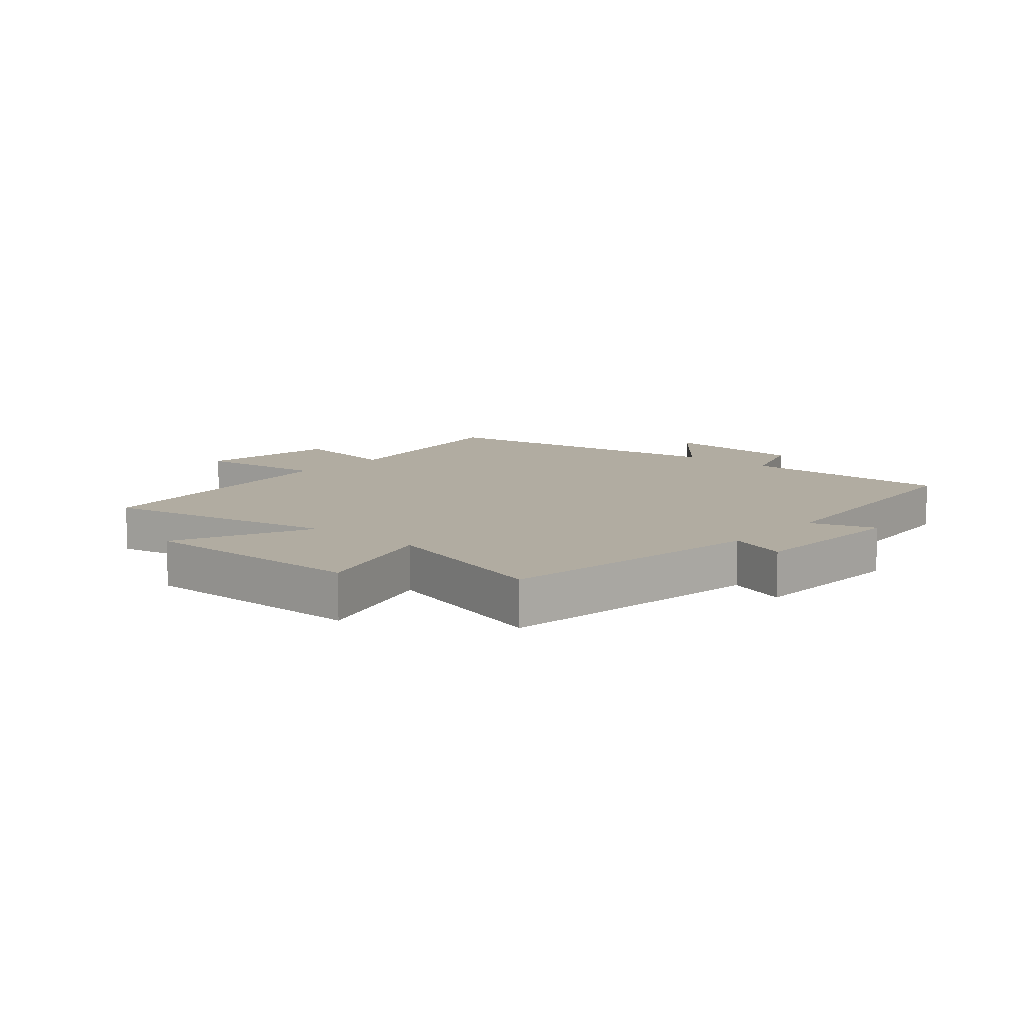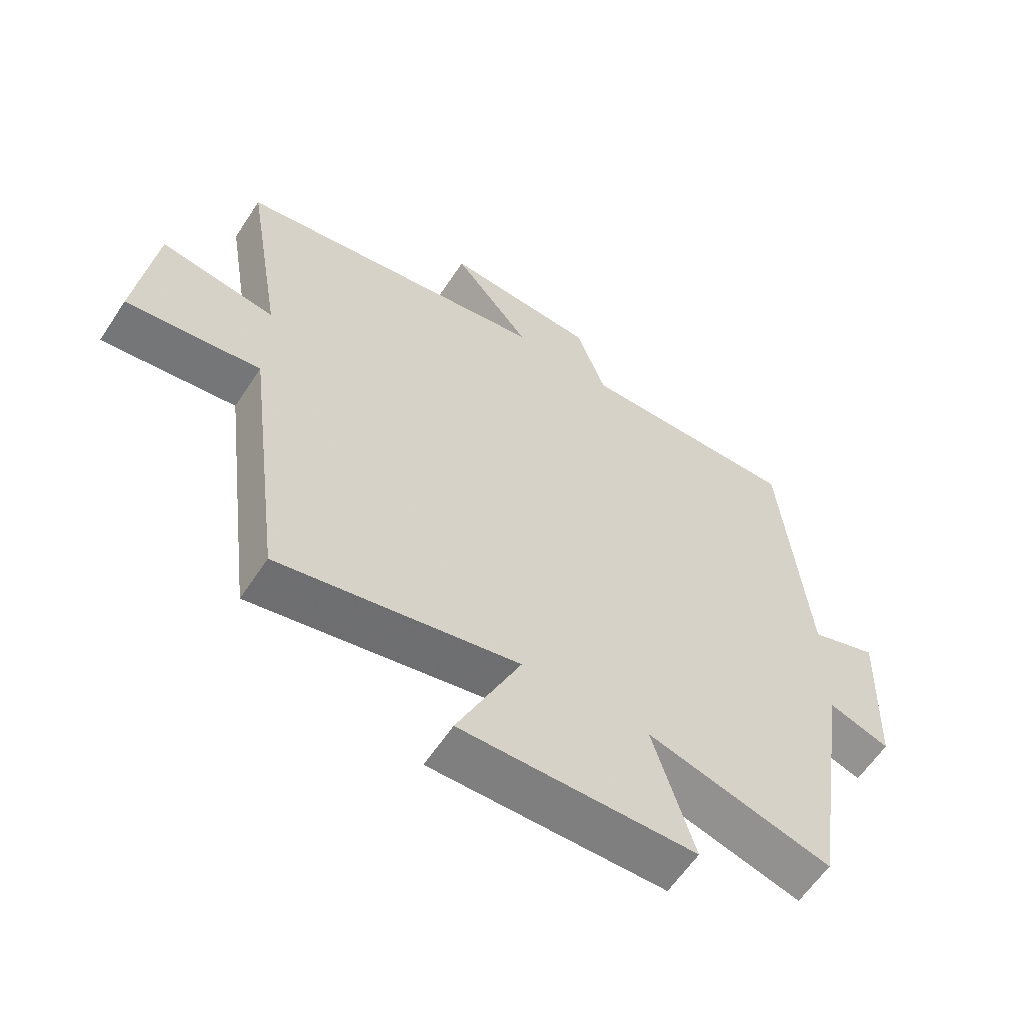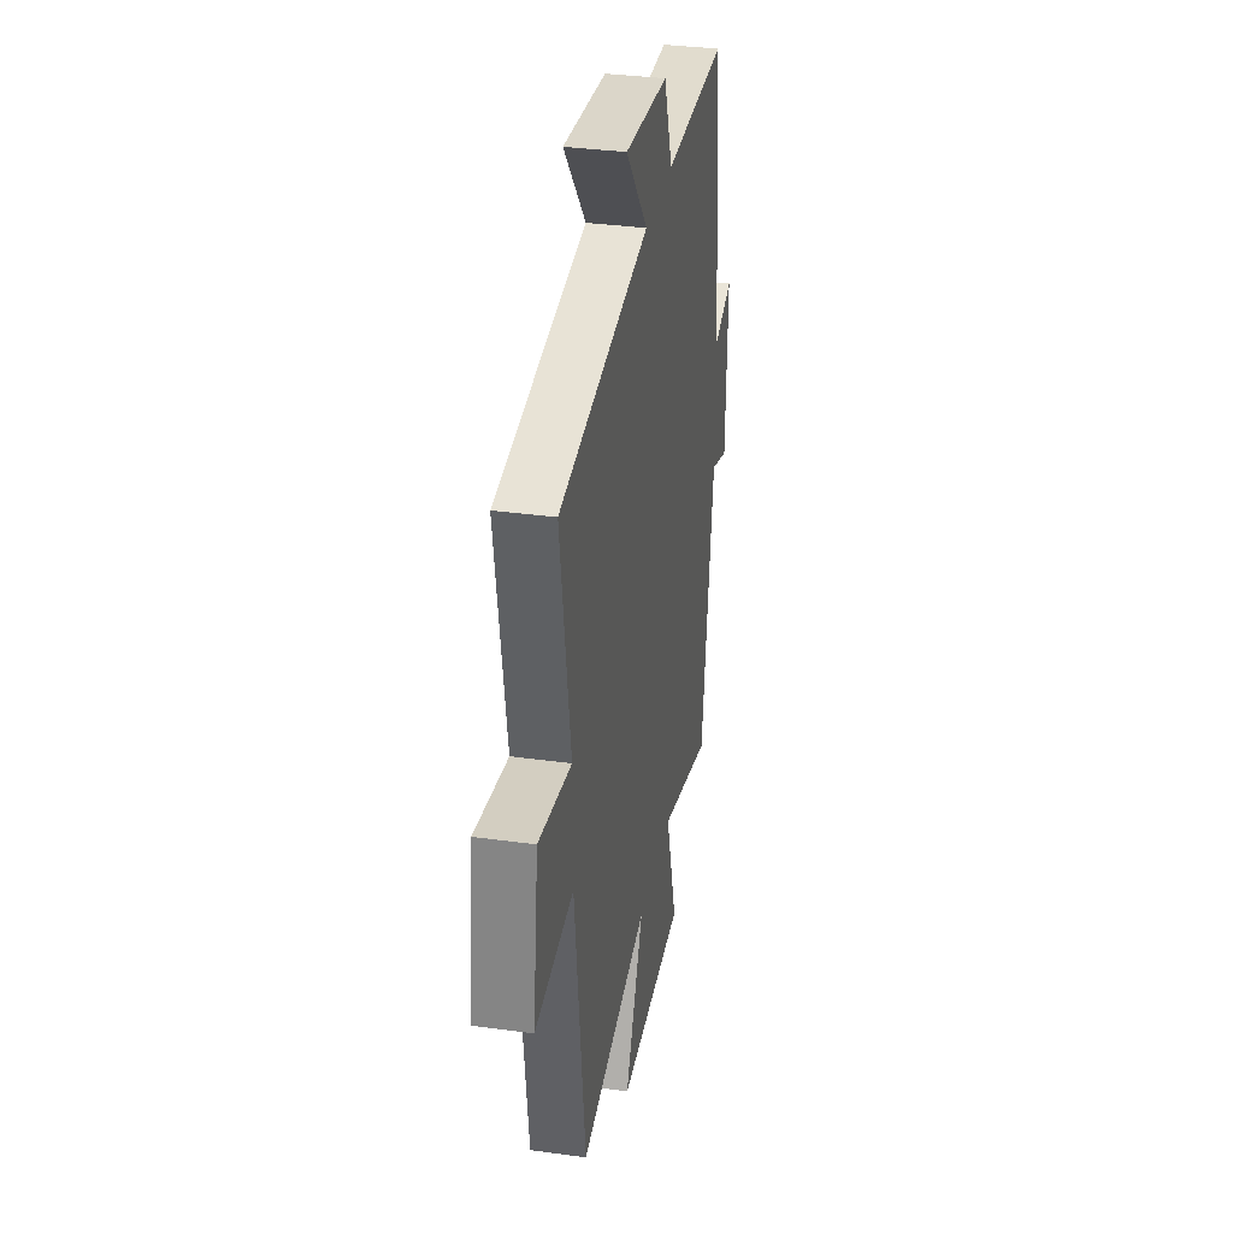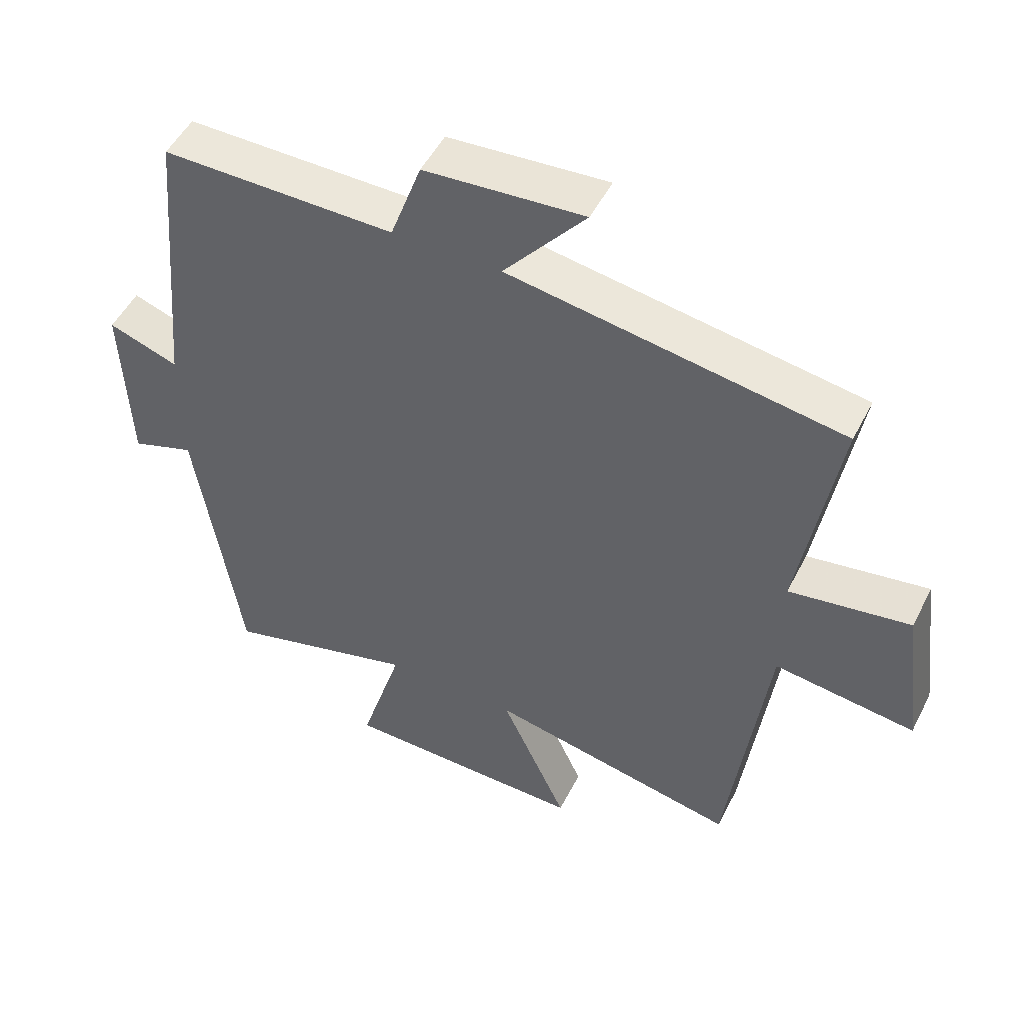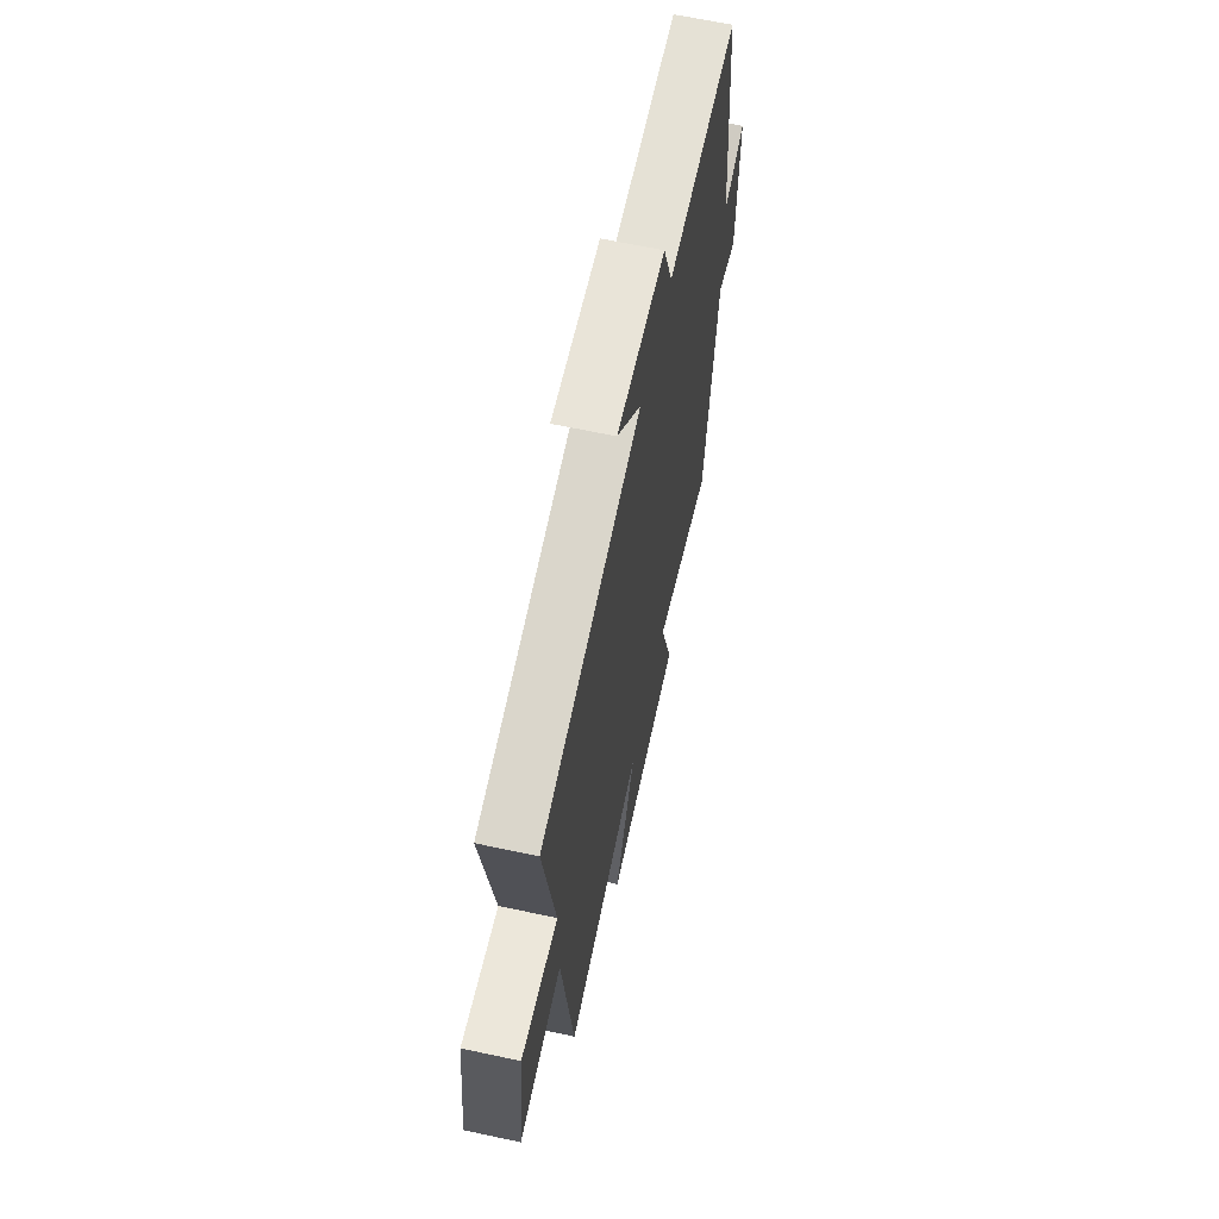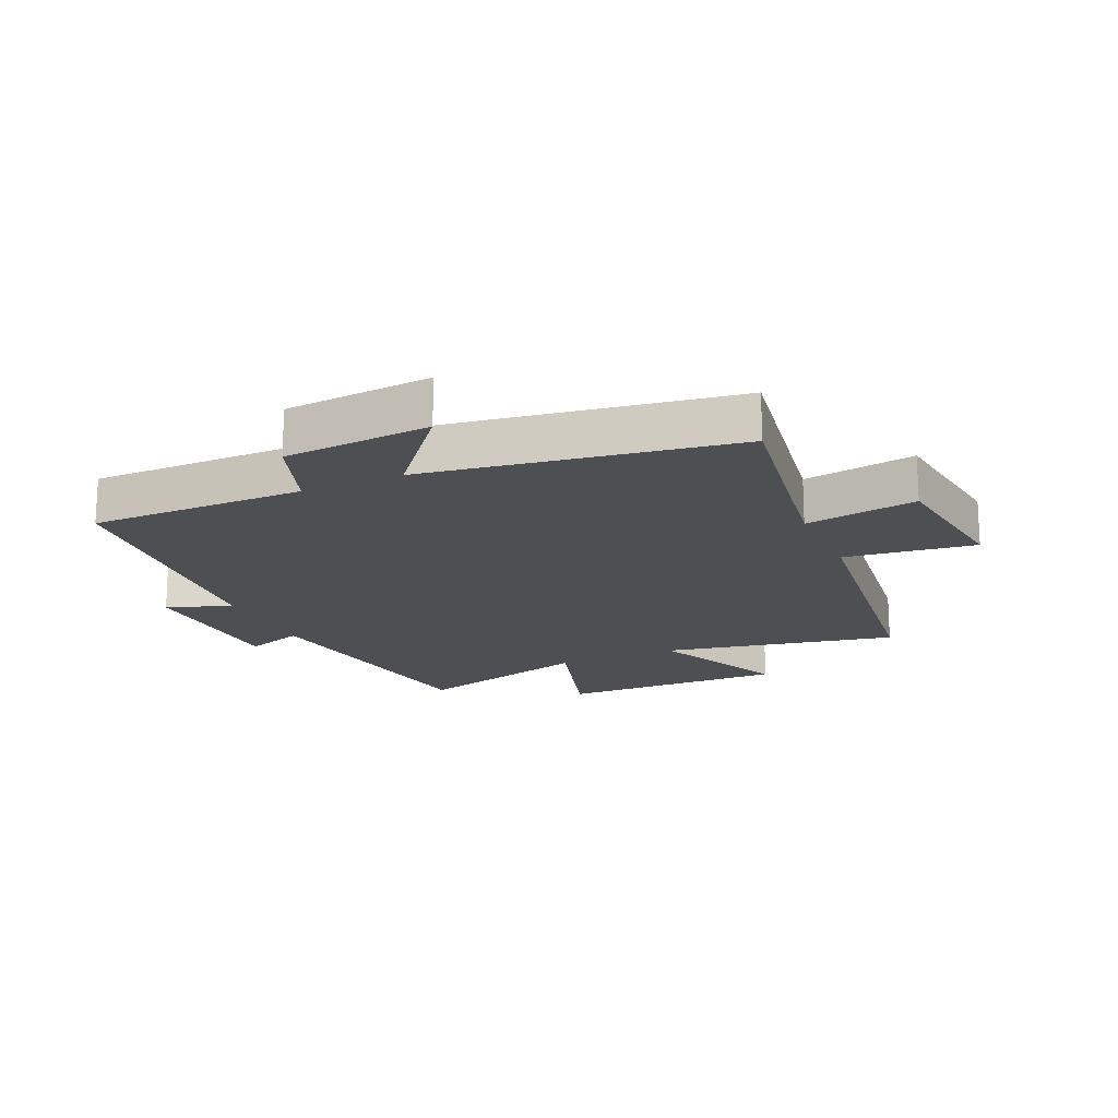
<metadata>
{"format":"obj","ext":"obj","renderer":"f3d","projection":"perspective","resolution":1024,"background":"white","views":[{"elev":10.2,"azim":-139.0,"up":"+Y"},{"elev":-60.3,"azim":146.8,"up":"+Z"},{"elev":33.8,"azim":100.7,"up":"+Z"},{"elev":50.5,"azim":26.4,"up":"+Z"},{"elev":64.6,"azim":102.2,"up":"+Z"},{"elev":-17.9,"azim":24.2,"up":"+Y"}]}
</metadata>
<code>
v -0.459 0.07 0.502
v -0.108 0.07 0.5
v -0.061 0.07 0.632
v 0.179 0.07 0.65
v 0.056 0.07 0.5
v 0.558 0.07 0.421
v 0.5 0.07 0.069
v 0.683 0.07 0.098
v 0.713 0.07 -0.136
v 0.5 0.07 -0.109
v 0.441 0.07 -0.577
v 0.061 0.07 -0.5
v 0.162 0.07 -0.722
v -0.208 0.07 -0.716
v -0.143 0.07 -0.5
v -0.434 0.07 -0.581
v -0.5 0.07 -0.143
v -0.596 0.07 -0.176
v -0.606 0.07 0.092
v -0.5 0.07 0.055
v -0.459 0 0.502
v -0.108 0 0.5
v -0.061 0 0.632
v 0.179 0 0.65
v 0.056 0 0.5
v 0.558 0 0.421
v 0.5 0 0.069
v 0.683 0 0.098
v 0.713 0 -0.136
v 0.5 0 -0.109
v 0.441 0 -0.577
v 0.061 0 -0.5
v 0.162 0 -0.722
v -0.208 0 -0.716
v -0.143 0 -0.5
v -0.434 0 -0.581
v -0.5 0 -0.143
v -0.596 0 -0.176
v -0.606 0 0.092
v -0.5 0 0.055
f 17 18 19 20
f 20 1 2
f 17 20 2
f 16 17 2
f 15 16 2
f 12 13 14 15
f 12 15 2 3
f 10 11 12 3
f 7 8 9 10
f 5 6 7
f 5 7 10
f 3 4 5
f 3 5 10
f 40 39 38 37
f 22 21 40
f 22 40 37
f 22 37 36
f 22 36 35
f 35 34 33 32
f 23 22 35 32
f 23 32 31 30
f 30 29 28 27
f 27 26 25
f 30 27 25
f 25 24 23
f 30 25 23
f 1 21 22 2
f 2 22 23 3
f 3 23 24 4
f 4 24 25 5
f 5 25 26 6
f 6 26 27 7
f 7 27 28 8
f 8 28 29 9
f 9 29 30 10
f 10 30 31 11
f 11 31 32 12
f 12 32 33 13
f 13 33 34 14
f 14 34 35 15
f 15 35 36 16
f 16 36 37 17
f 17 37 38 18
f 18 38 39 19
f 19 39 40 20
f 20 40 21 1

</code>
